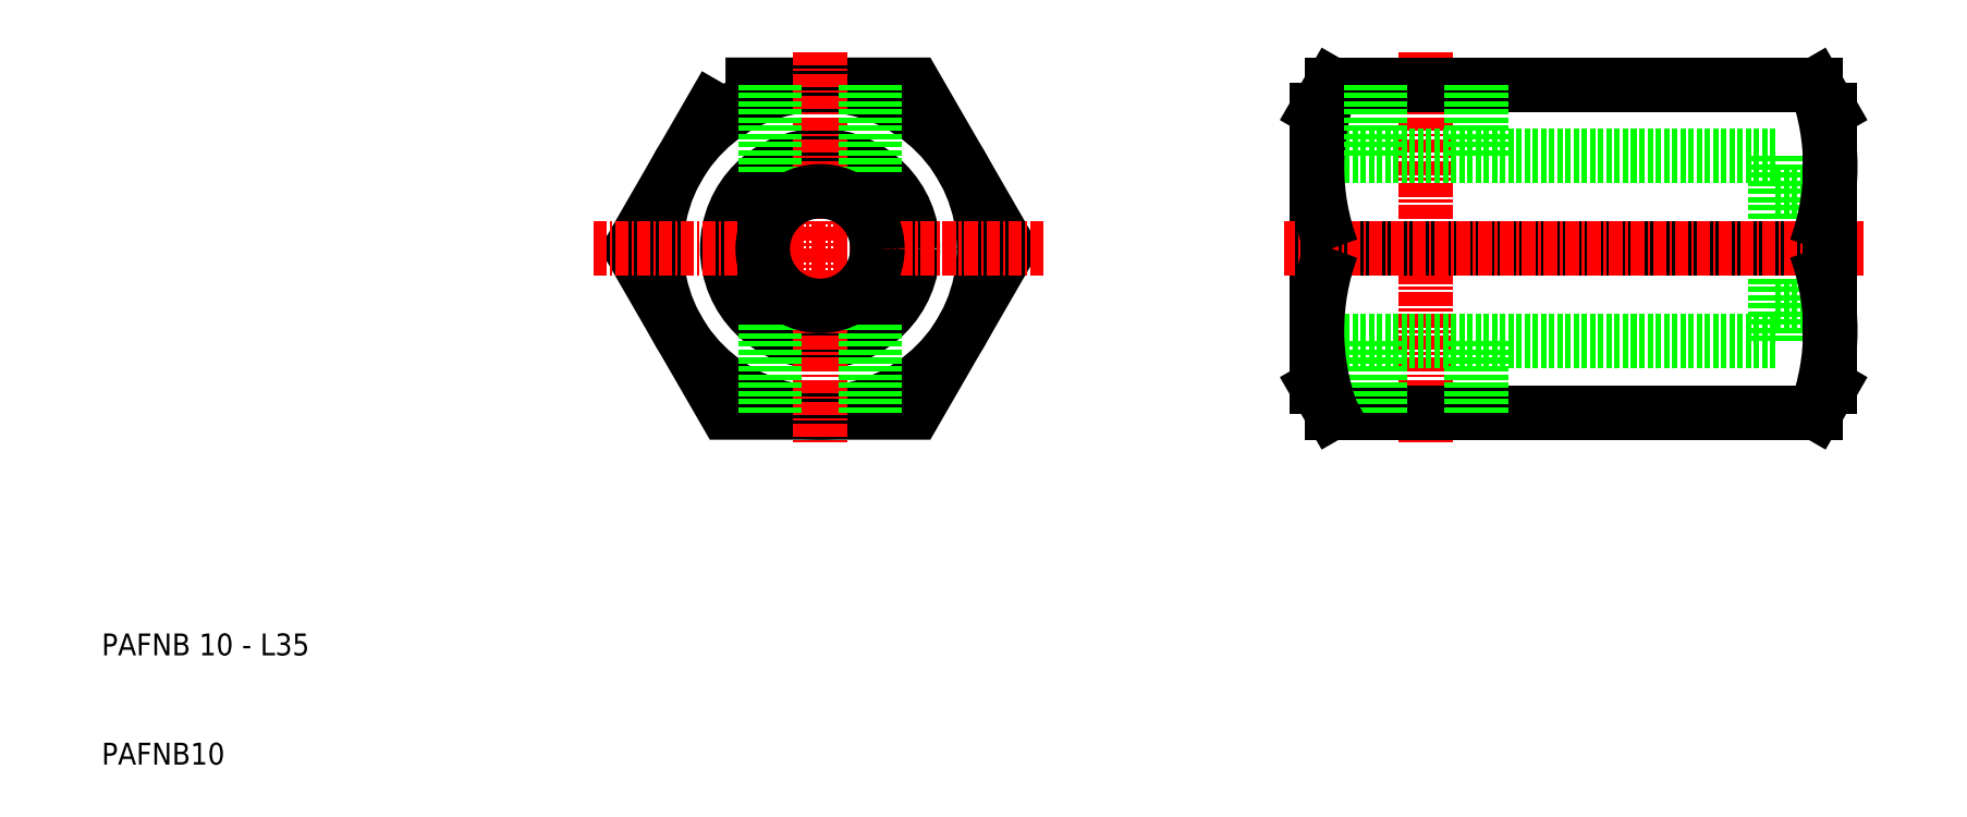
<metadata>
{"format":"dxf","ext":"dxf","renderer":"ezdxf+matplotlib","layout":"modelspace","background":"white","min_lineweight":24,"dpi":150}
</metadata>
<code>
0
SECTION
2
ENTITIES
0
LINE
8
0
10
163.3
20
65.74
30
0
11
163.3
21
48.74
31
0
0
LINE
8
0
10
121.3
20
69.92
30
0
11
121.3
21
44.56
31
0
0
CIRCLE
8
0
10
75.79
20
57.24
30
0
40
8.5
0
CIRCLE
8
0
10
75.79
20
57.24
30
0
40
15
0
POLYLINE
8
0
66
     1
10
0
20
0
30
0
70
     1
0
VERTEX
8
0
10
67.13
20
72.24
30
0
0
VERTEX
8
0
10
58.47
20
57.24
30
0
0
VERTEX
8
0
10
67.13
20
42.24
30
0
0
VERTEX
8
0
10
84.45
20
42.24
30
0
0
VERTEX
8
0
10
93.11
20
57.24
30
0
0
VERTEX
8
0
10
84.45
20
72.24
30
0
0
SEQEND
8
0
0
LINE
8
CENTER
10
131.3
20
75.24
30
0
11
131.3
21
39.24
31
0
0
LINE
8
CENTER
10
75.79
20
75.24
30
0
11
75.79
21
39.24
31
0
0
LINE
8
0
10
163.3
20
48.74
30
0
11
121.3
21
48.74
31
0
0
LINE
8
0
10
166.9
20
42.24
30
0
11
122.6
21
42.24
31
0
0
TEXT
8
0
10
10
20
20
30
0
40
2
1
PAFNB 10 - L35
0
TEXT
8
0
10
10
20
10
30
0
40
2
1
PAFNB10
0
LINE
8
0
10
70.79
20
42.24
30
0
11
70.79
21
50.36
31
0
0
LINE
8
0
10
71.6
20
42.24
30
0
11
71.6
21
49.84
31
0
0
LINE
8
0
10
80.79
20
42.24
30
0
11
80.79
21
50.36
31
0
0
LINE
8
0
10
79.97
20
42.24
30
0
11
79.97
21
49.84
31
0
0
LINE
8
0
10
166.9
20
72.24
30
0
11
122.6
21
72.24
31
0
0
LINE
8
0
10
121.3
20
57.24
30
0
11
168.3
21
57.24
31
0
0
LINE
8
0
10
163.3
20
65.74
30
0
11
121.3
21
65.74
31
0
0
LINE
8
CENTER
10
171.3
20
57.24
30
0
11
118.3
21
57.24
31
0
0
LINE
8
CENTER
10
55
20
57.24
30
0
11
96.57
21
57.24
31
0
0
LINE
8
0
10
79.97
20
72.24
30
0
11
79.97
21
64.63
31
0
0
LINE
8
0
10
80.79
20
72.24
30
0
11
80.79
21
64.11
31
0
0
LINE
8
0
10
71.6
20
72.24
30
0
11
71.6
21
64.63
31
0
0
LINE
8
0
10
70.79
20
72.24
30
0
11
70.79
21
64.11
31
0
0
CIRCLE
8
0
10
75.79
20
57.24
30
0
40
5.25
0
ARC
8
0
10
142.9
20
64.74
30
0
40
21.66
50
159.7
51
200.3
0
LINE
8
0
10
121.3
20
69.92
30
0
11
122.6
21
72.24
31
0
0
LINE
8
0
10
168.3
20
51.99
30
0
11
163.3
21
51.99
31
0
0
LINE
8
0
10
168.3
20
62.49
30
0
11
163.3
21
62.49
31
0
0
LINE
8
0
10
127.1
20
72.24
30
0
11
127.1
21
65.74
31
0
0
LINE
8
0
10
126.3
20
72.24
30
0
11
126.3
21
65.74
31
0
0
LINE
8
0
10
136.3
20
72.24
30
0
11
136.3
21
65.74
31
0
0
LINE
8
0
10
135.5
20
72.24
30
0
11
135.5
21
65.74
31
0
0
LINE
8
0
10
136.3
20
42.24
30
0
11
136.3
21
48.74
31
0
0
LINE
8
0
10
135.5
20
42.24
30
0
11
135.5
21
48.74
31
0
0
LINE
8
0
10
127.1
20
42.24
30
0
11
127.1
21
48.74
31
0
0
LINE
8
0
10
126.3
20
42.24
30
0
11
126.3
21
48.74
31
0
0
LINE
8
0
10
121.3
20
44.56
30
0
11
122.6
21
42.24
31
0
0
ARC
8
0
10
142.9
20
49.74
30
0
40
21.66
50
159.7
51
200.3
0
ARC
8
0
10
146.6
20
64.74
30
0
40
21.66
50
339.7
51
20.25
0
LINE
8
0
10
168.3
20
69.92
30
0
11
168.3
21
44.56
31
0
0
ARC
8
0
10
146.6
20
49.74
30
0
40
21.66
50
339.7
51
20.25
0
LINE
8
0
10
168.3
20
44.56
30
0
11
166.9
21
42.24
31
0
0
LINE
8
0
10
168.3
20
69.92
30
0
11
166.9
21
72.24
31
0
0
ENDSEC
0
EOF

</code>
